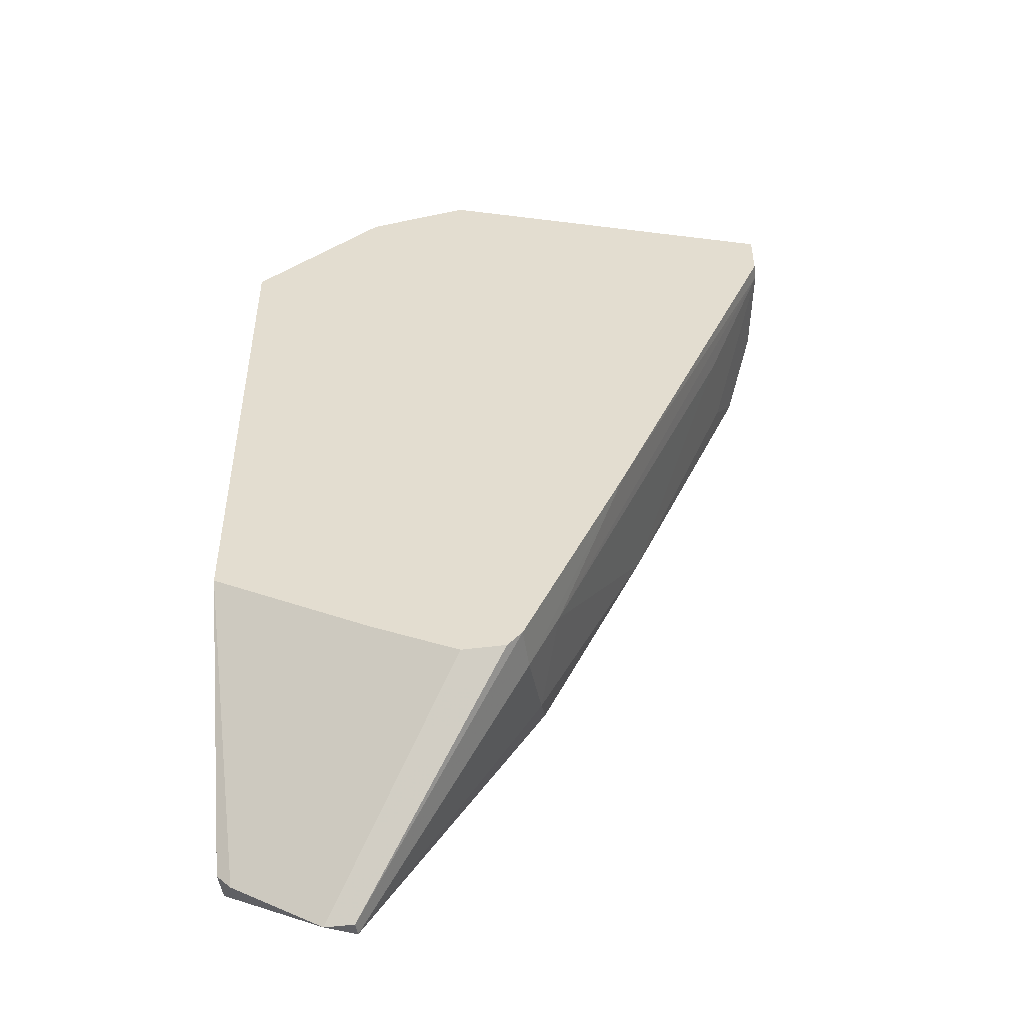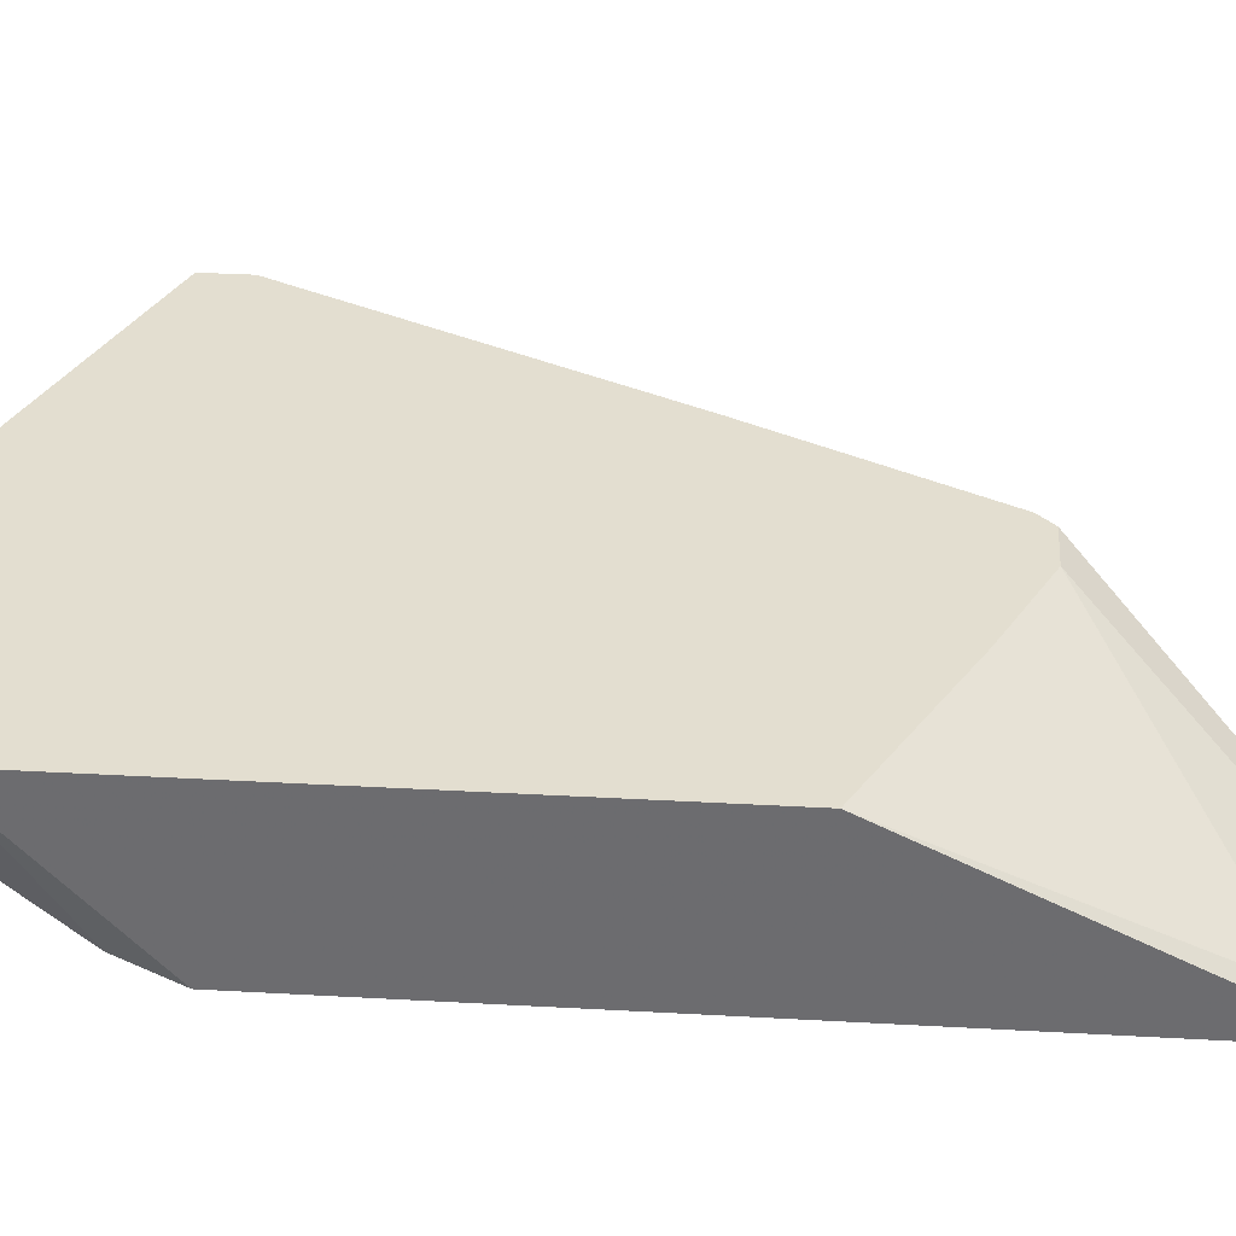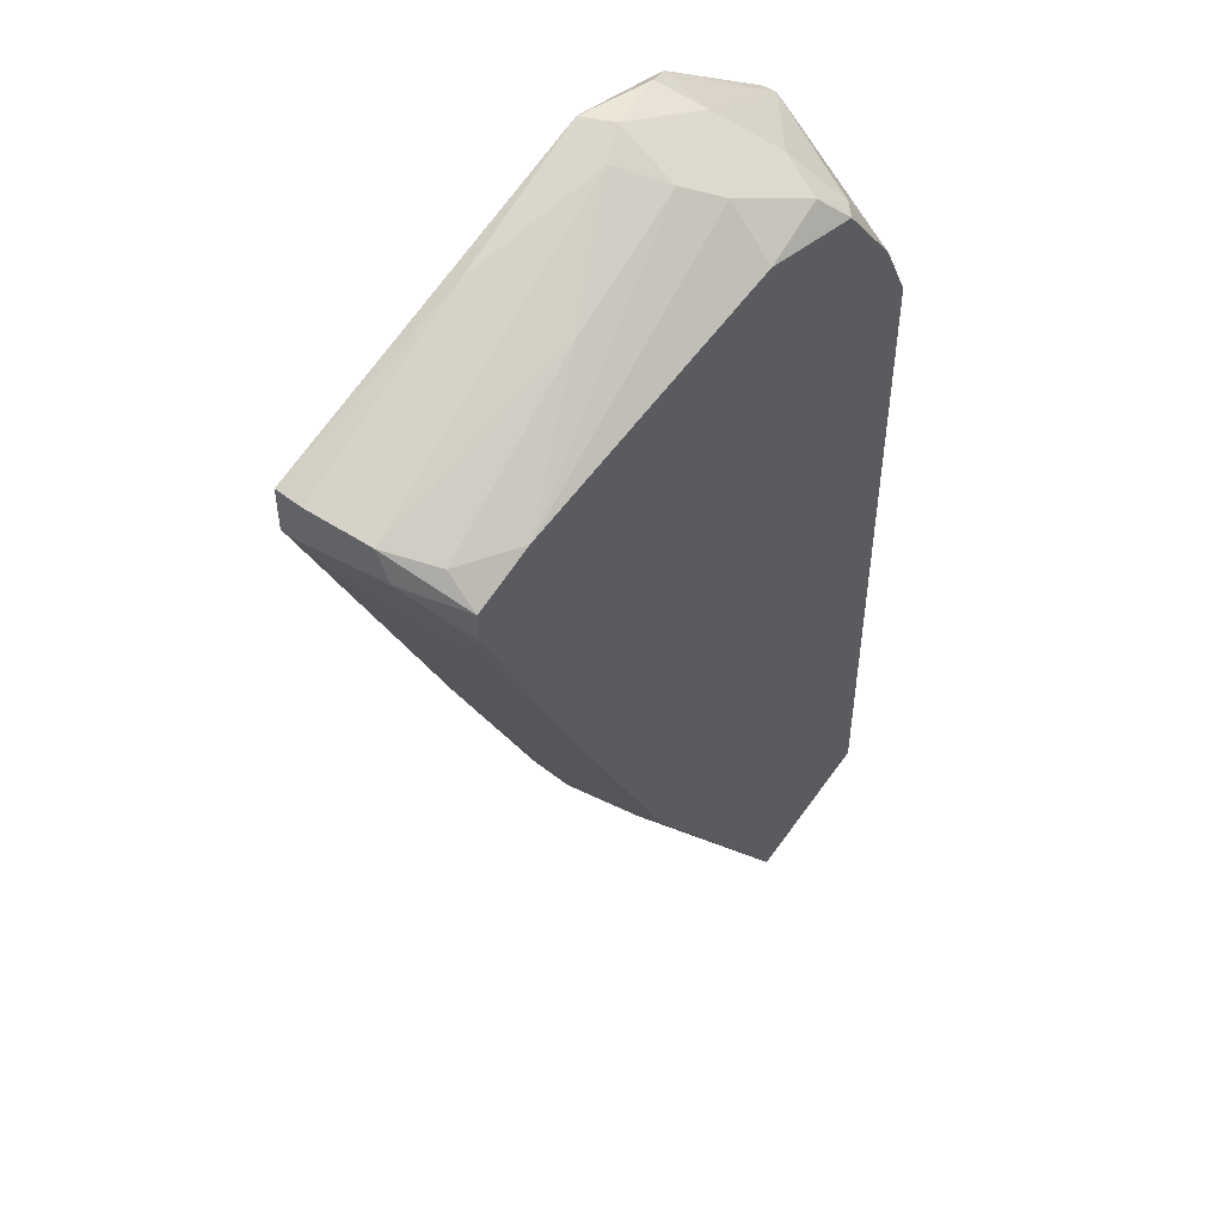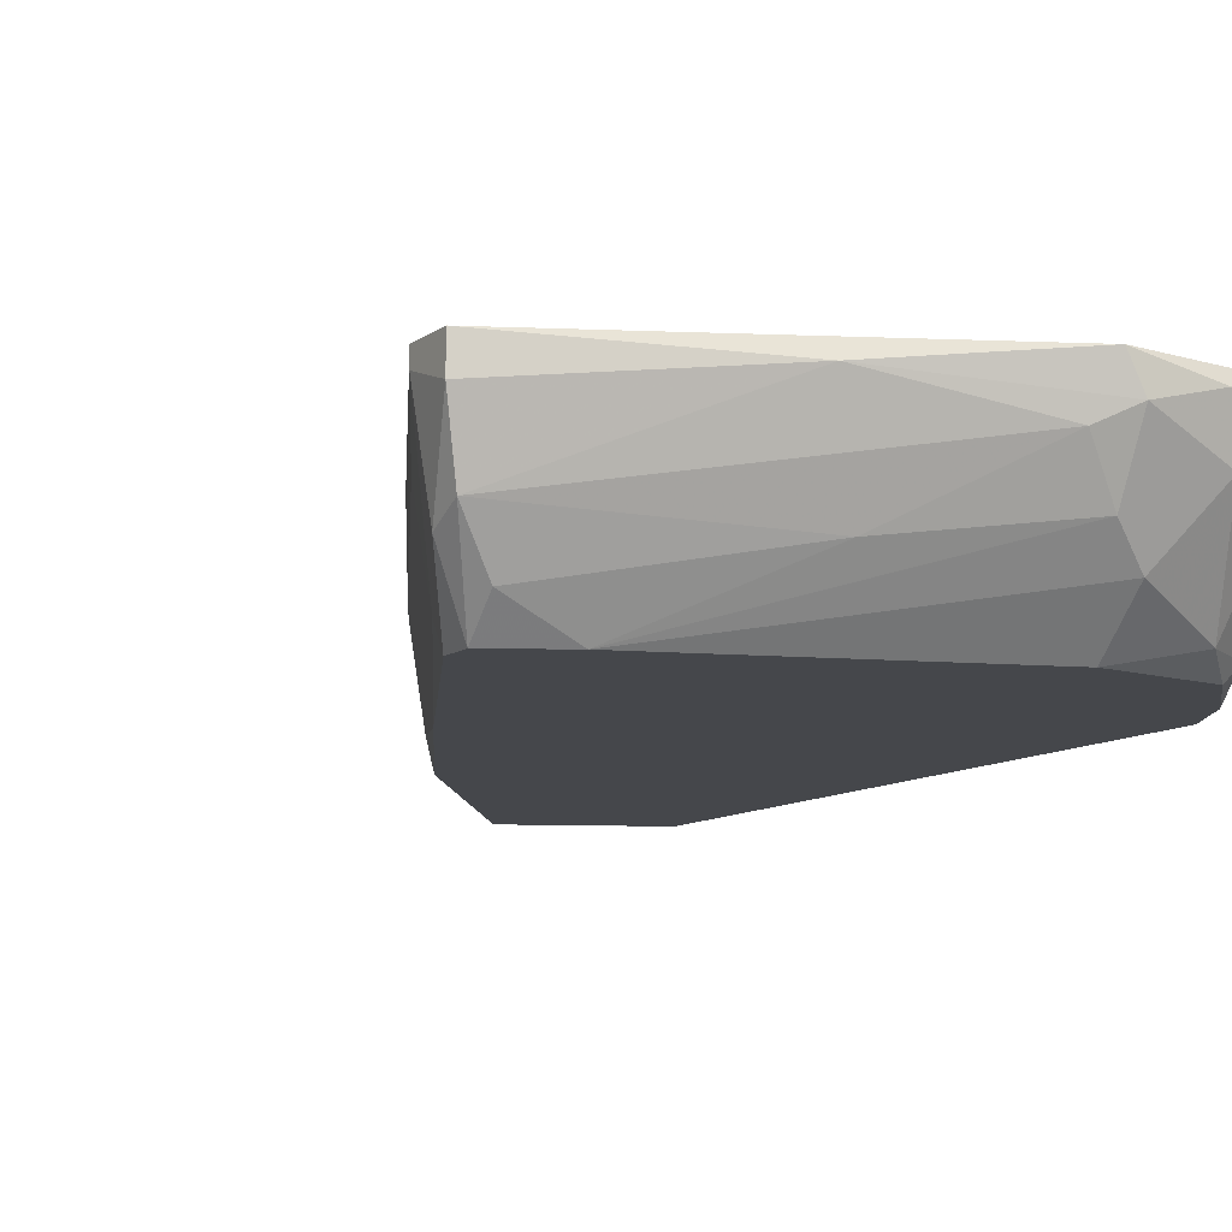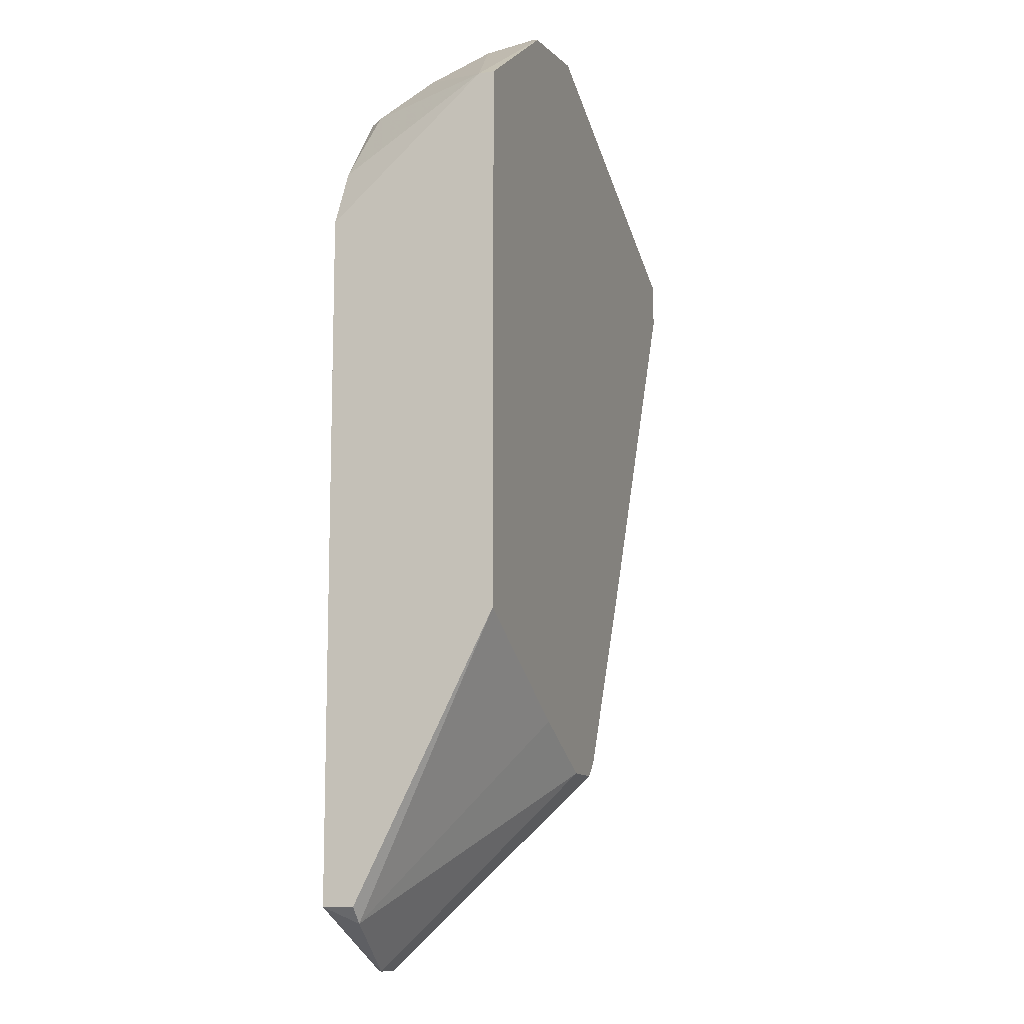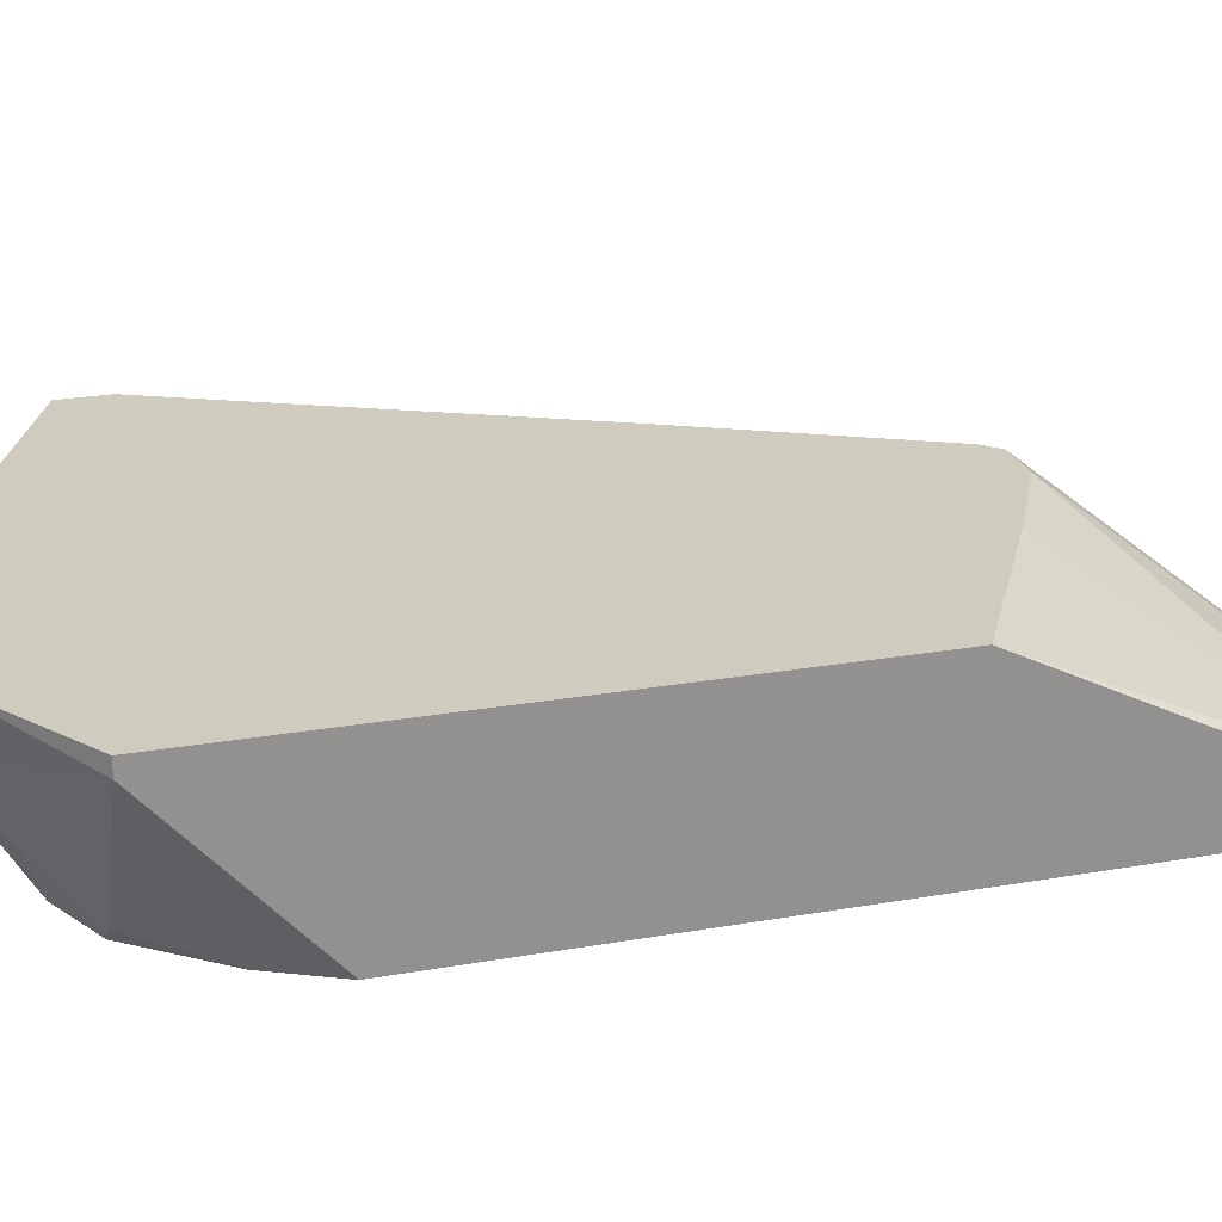
<metadata>
{"format":"obj","ext":"obj","renderer":"f3d","projection":"perspective","resolution":1024,"background":"white","views":[{"elev":-48.7,"azim":-171.7,"up":"+Z"},{"elev":35.7,"azim":94.2,"up":"+Y"},{"elev":48.8,"azim":-48.7,"up":"+Z"},{"elev":-10.2,"azim":-29.5,"up":"+Y"},{"elev":-11.3,"azim":109.1,"up":"+Z"},{"elev":23.7,"azim":73.5,"up":"+Y"}]}
</metadata>
<code>
v -0.01743 -0.004739 0.01682
v -0.01935 -0.003781 -0.01381
v -0.01935 -0.01431 -0.01094
v -0.02701 -0.01431 0.007249
v -0.02701 -0.01431 0.005335
v -0.02701 -0.0124 0.009162
v -0.02318 -0.01431 0.009162
v 0.002673 -0.01336 0.01394
v -0.003074 -0.003781 -0.02531
v -0.003074 -0.004739 0.02066
v -0.01456 -0.006655 -0.02338
v -0.008821 -0.003781 -0.02817
v -0.008821 -0.006655 0.0197
v -0.006906 -0.005698 0.02066
v -0.006906 -0.009527 0.01874
v -0.02989 -0.003781 0.01108
v -0.02989 -0.003781 0.008202
v -0.02989 -0.005698 0.01108
v -0.02989 -0.004739 0.008202
v -0.02605 -0.006655 0.000541
v -0.02605 -0.0124 0.002461
v -0.002116 -0.007613 0.0197
v -0.01551 -0.01048 0.01491
v -0.000201 -0.01336 0.01586
v -0.007863 -0.003781 0.02066
v 0.006504 -0.0124 -0.03775
v -0.001158 -0.003781 0.0197
v -0.001158 -0.01431 -0.04063
v -0.001158 -0.01336 -0.04063
v 0.000757 -0.01336 -0.04063
v 0.000757 -0.01048 0.01682
v -0.01264 -0.003781 -0.02722
v -0.01264 -0.01431 -0.02434
v -0.01264 -0.006655 -0.02722
v -0.01264 -0.0124 -0.02531
v -0.00499 -0.01431 0.01491
v -0.00499 -0.01144 0.01778
v -0.02893 -0.009527 0.01012
v -0.02893 -0.01048 0.008202
v 0.005547 -0.01431 0.009162
v 0.007462 -0.003781 -0.01956
v 0.007462 -0.003781 0.01394
v 0.007462 -0.01431 -0.03679
v 0.007462 -0.01431 0.005335
v 0.007462 -0.0124 -0.03679
v 0.007462 -0.004739 0.01394
v 0.001715 -0.01431 0.01394
v -0.01168 -0.003781 -0.02817
f 13 38 23
f 27 42 48
f 27 48 16
f 48 42 41
f 42 43 41
f 43 47 33
f 33 47 7
f 43 42 44
f 47 43 44
f 33 7 5
f 21 5 19
f 48 41 12
f 29 48 12
f 43 33 28
f 34 29 28
f 14 37 22
f 27 16 25
f 7 47 36
f 37 7 36
f 7 37 15
f 37 14 15
f 16 48 2
f 25 16 1
f 14 25 1
f 42 27 46
f 44 42 46
f 27 22 46
f 47 44 40
f 44 46 40
f 5 21 3
f 33 5 3
f 22 37 24
f 36 47 24
f 37 36 24
f 26 43 30
f 29 12 30
f 12 26 30
f 43 28 30
f 28 29 30
f 21 19 20
f 3 21 20
f 16 19 18
f 1 16 18
f 38 1 18
f 15 14 13
f 1 38 13
f 14 1 13
f 46 22 31
f 22 24 31
f 28 33 35
f 34 28 35
f 33 3 35
f 41 43 45
f 26 41 45
f 43 26 45
f 19 16 17
f 16 2 17
f 2 19 17
f 47 40 8
f 40 46 8
f 24 47 8
f 46 31 8
f 31 24 8
f 41 26 9
f 12 41 9
f 26 12 9
f 48 29 32
f 29 34 32
f 2 48 32
f 34 2 32
f 19 2 11
f 2 34 11
f 20 19 11
f 3 20 11
f 34 35 11
f 35 3 11
f 22 27 10
f 14 22 10
f 27 25 10
f 25 14 10
f 5 7 4
f 7 6 4
f 6 38 4
f 19 5 39
f 18 19 39
f 38 18 39
f 5 4 39
f 4 38 39
f 7 15 23
f 6 7 23
f 38 6 23
f 15 13 23

</code>
